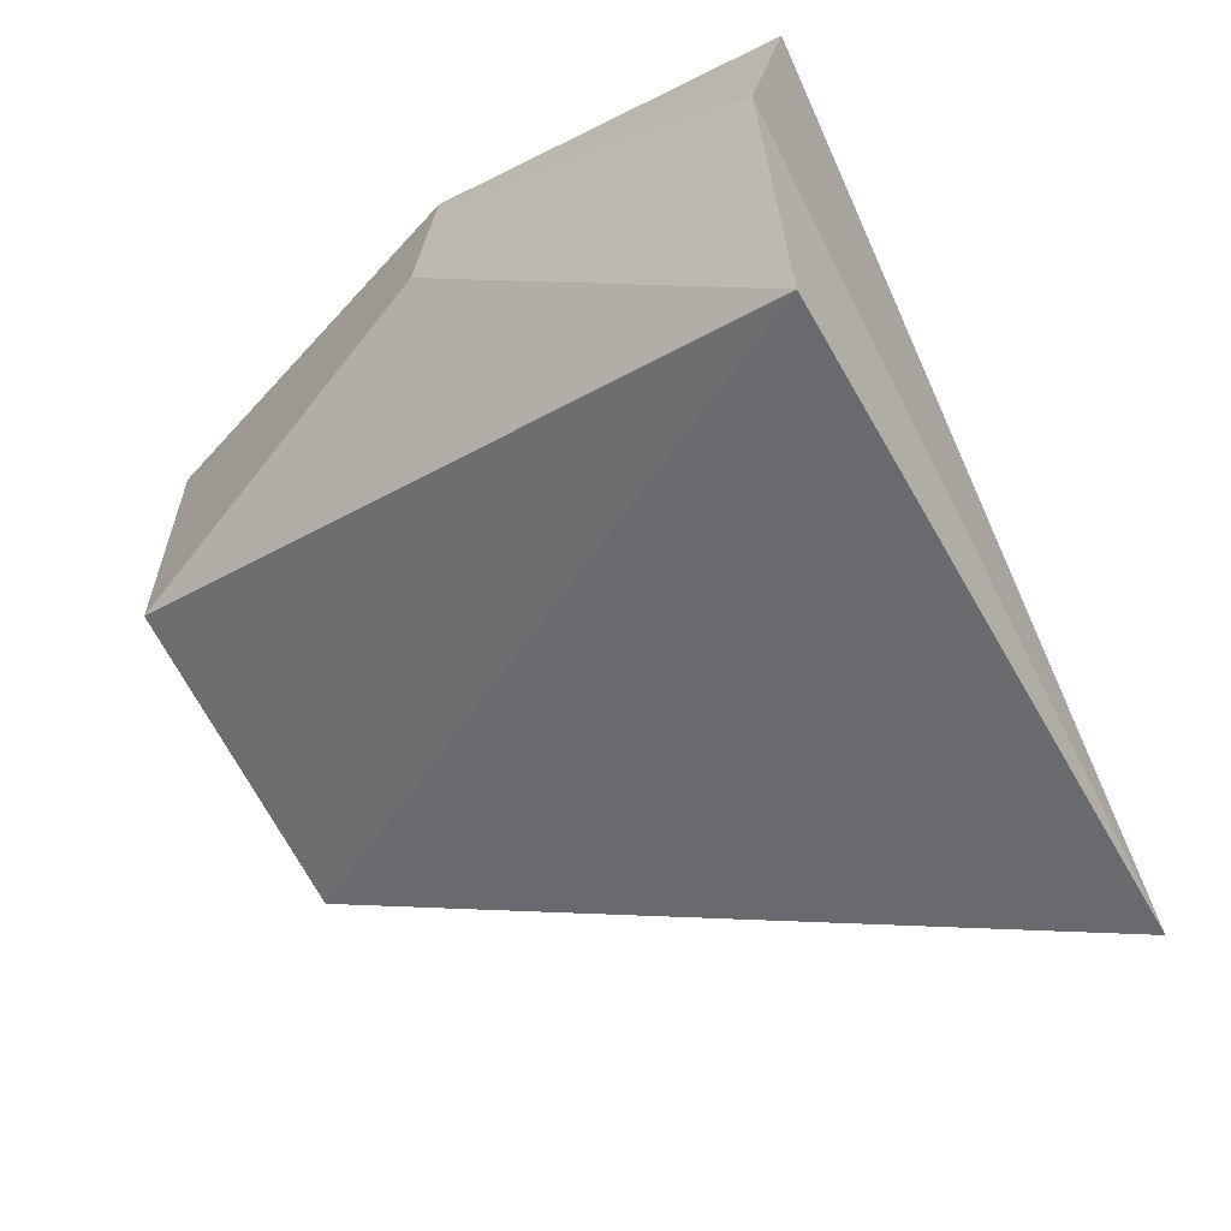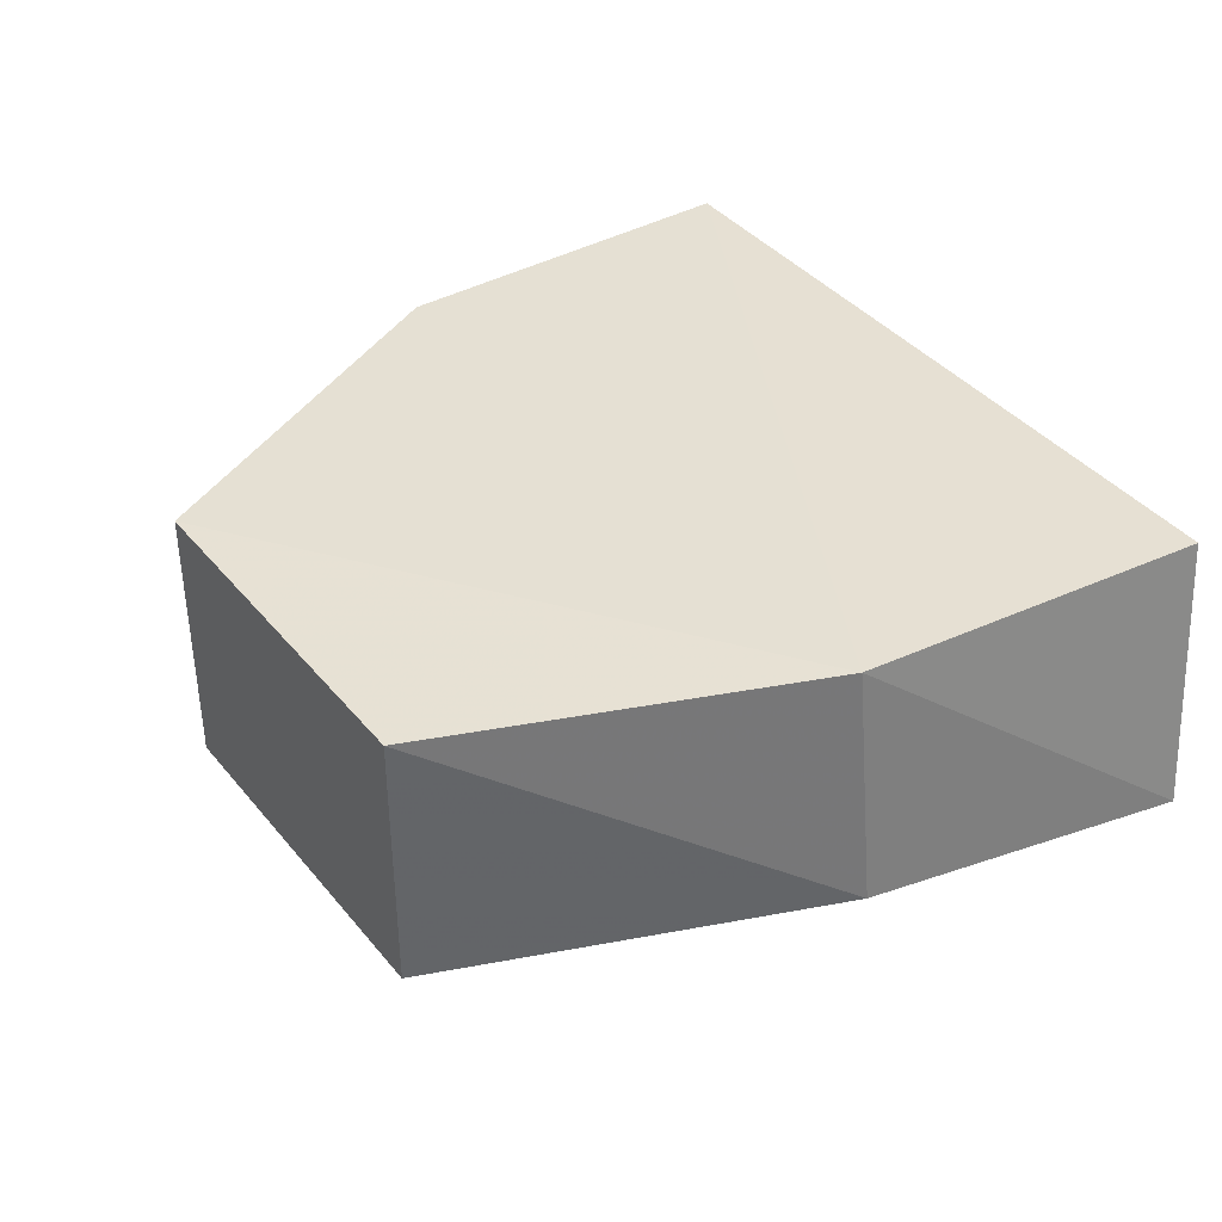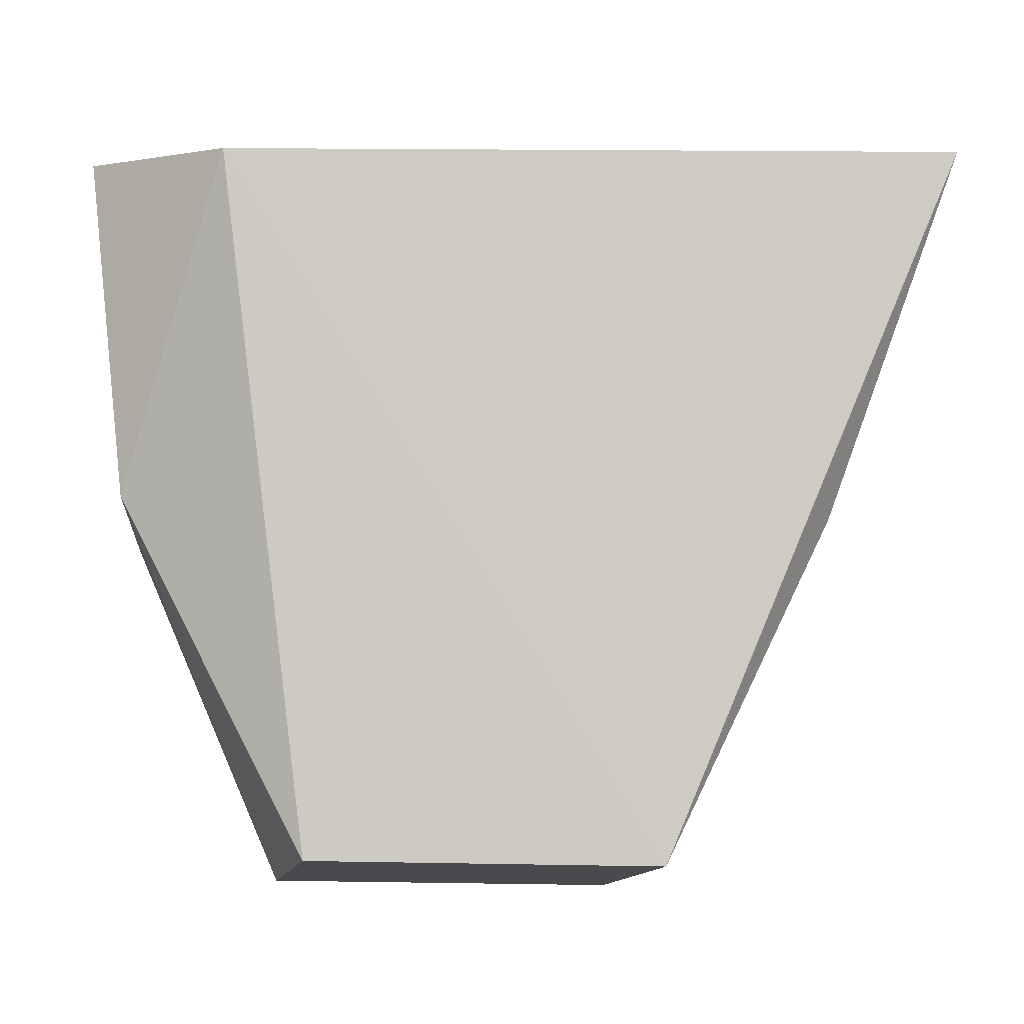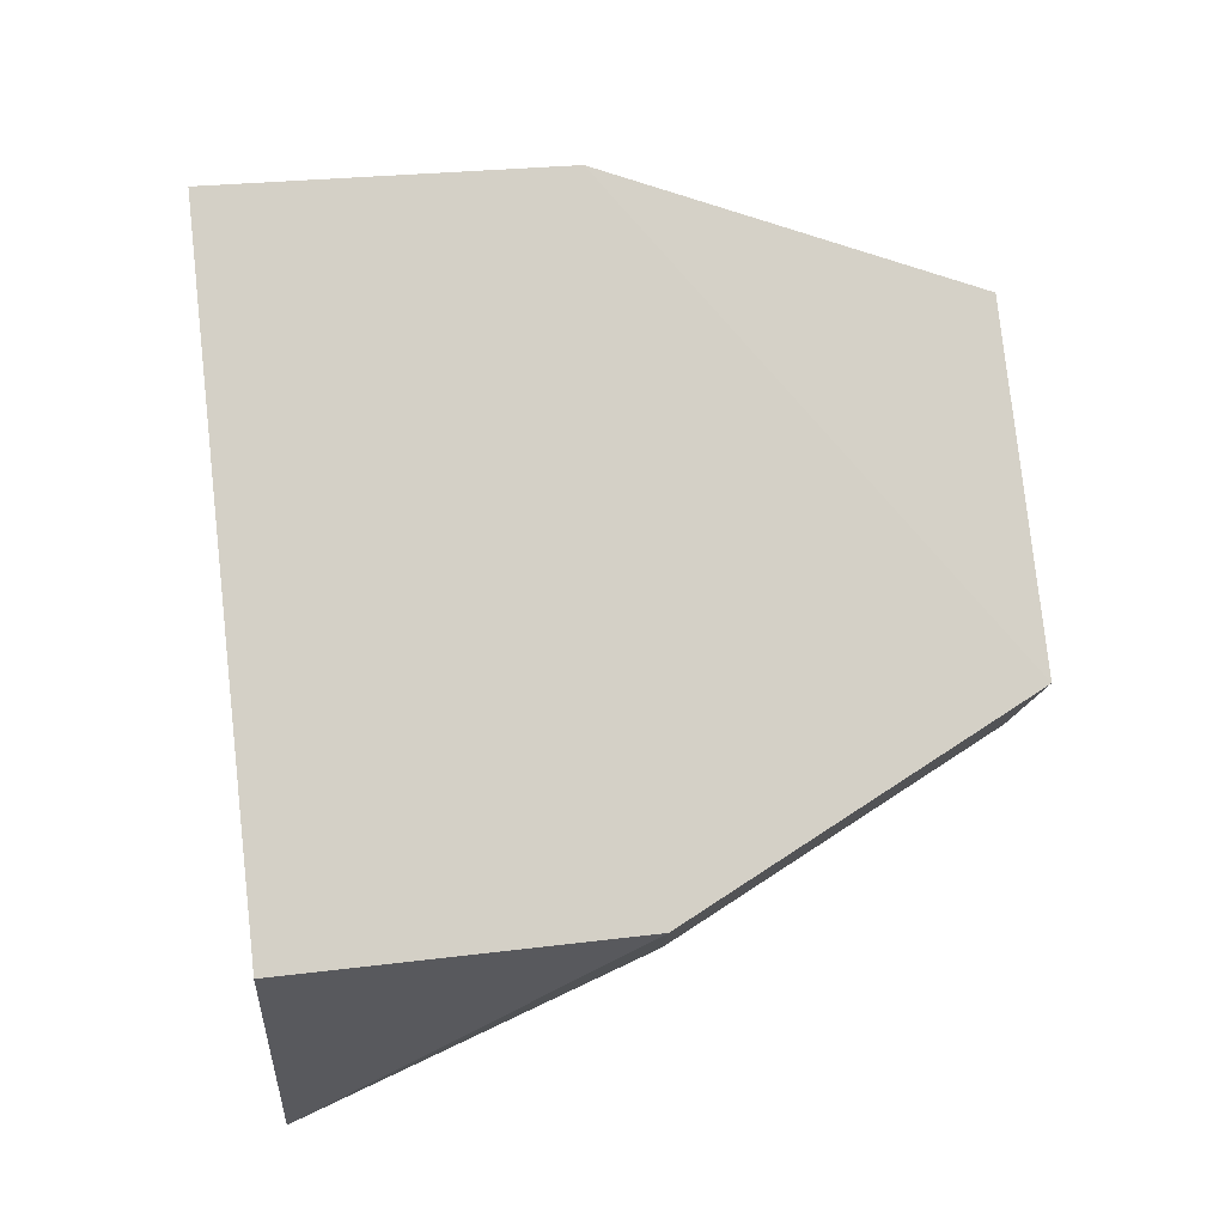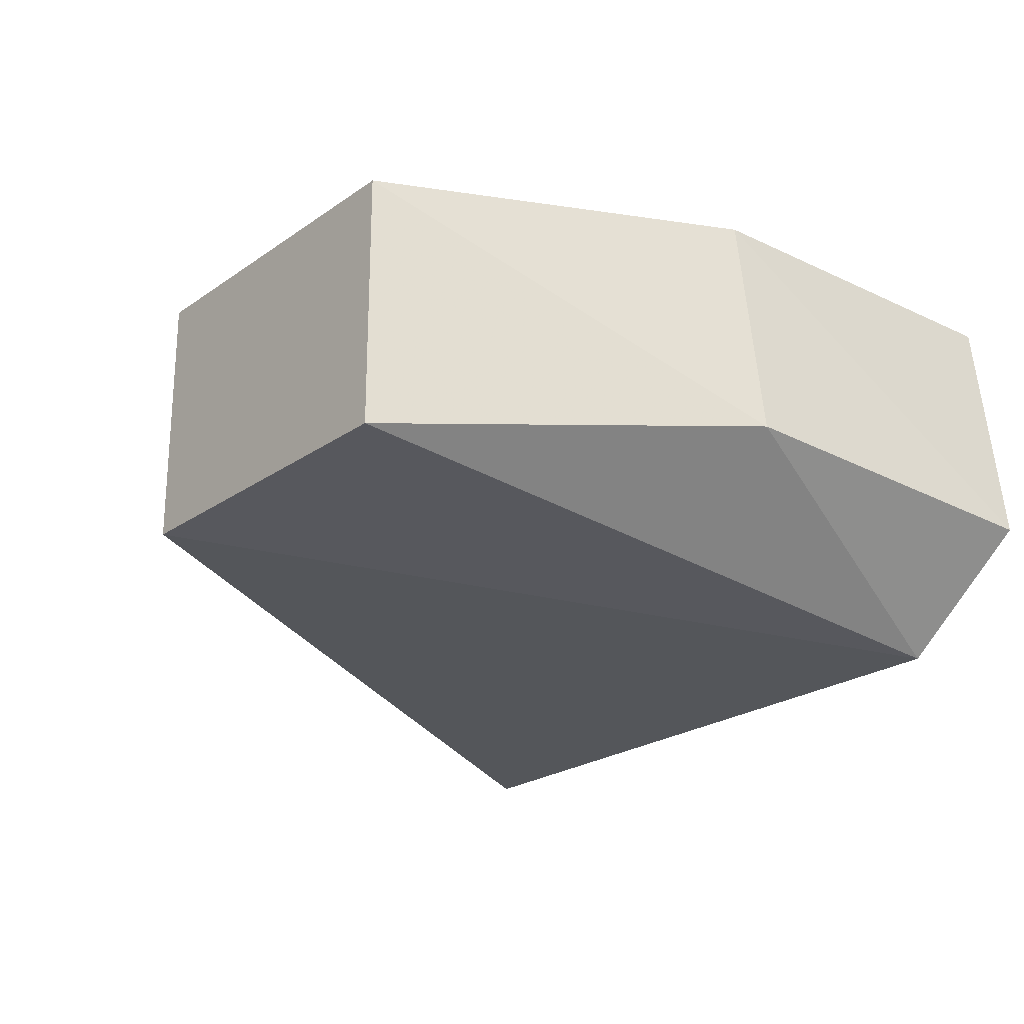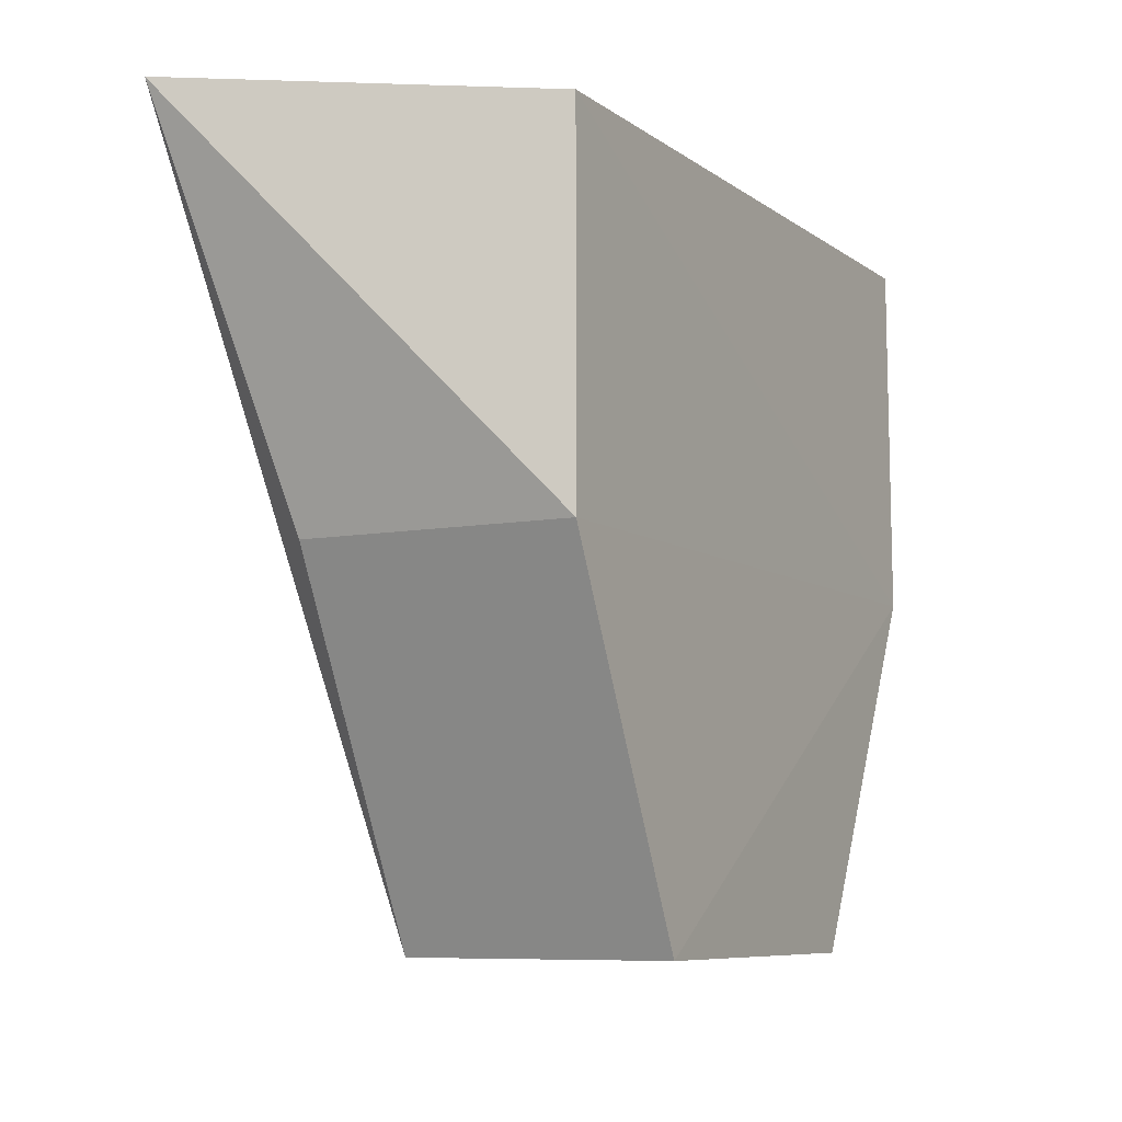
<metadata>
{"format":"obj","ext":"obj","renderer":"f3d","projection":"perspective","resolution":1024,"background":"white","views":[{"elev":-59.3,"azim":114.0,"up":"+Z"},{"elev":39.1,"azim":55.1,"up":"+Z"},{"elev":-13.3,"azim":168.9,"up":"+Y"},{"elev":79.7,"azim":-96.3,"up":"+Z"},{"elev":-23.4,"azim":49.4,"up":"+Z"},{"elev":-7.7,"azim":-61.9,"up":"+Y"}]}
</metadata>
<code>
v -0.2348 -0.1473 0.01401
v -0.1725 -0.02579 -0.06278
v -0.174 0.09486 0.01412
v -0.4167 0.09509 0.01401
v -0.3561 -0.1473 -0.0769
v -0.4603 0.1044 -0.1029
v -0.1818 -0.02671 0.01785
v -0.2348 -0.1473 -0.0769
v -0.3561 -0.1473 0.01401
v -0.2 0.08087 -0.1137
v -0.1586 0.08694 -0.07409
v -0.4167 -0.02612 0.01401
v -0.4167 -0.02612 -0.0769
f 6 4 3
f 7 3 4
f 7 1 2
f 8 2 1
f 8 1 5
f 9 5 1
f 9 1 7
f 10 2 8
f 10 8 5
f 10 5 6
f 11 7 2
f 11 3 7
f 11 2 10
f 11 10 6
f 11 6 3
f 12 5 9
f 12 4 6
f 12 9 7
f 12 7 4
f 13 12 6
f 13 6 5
f 13 5 12

</code>
